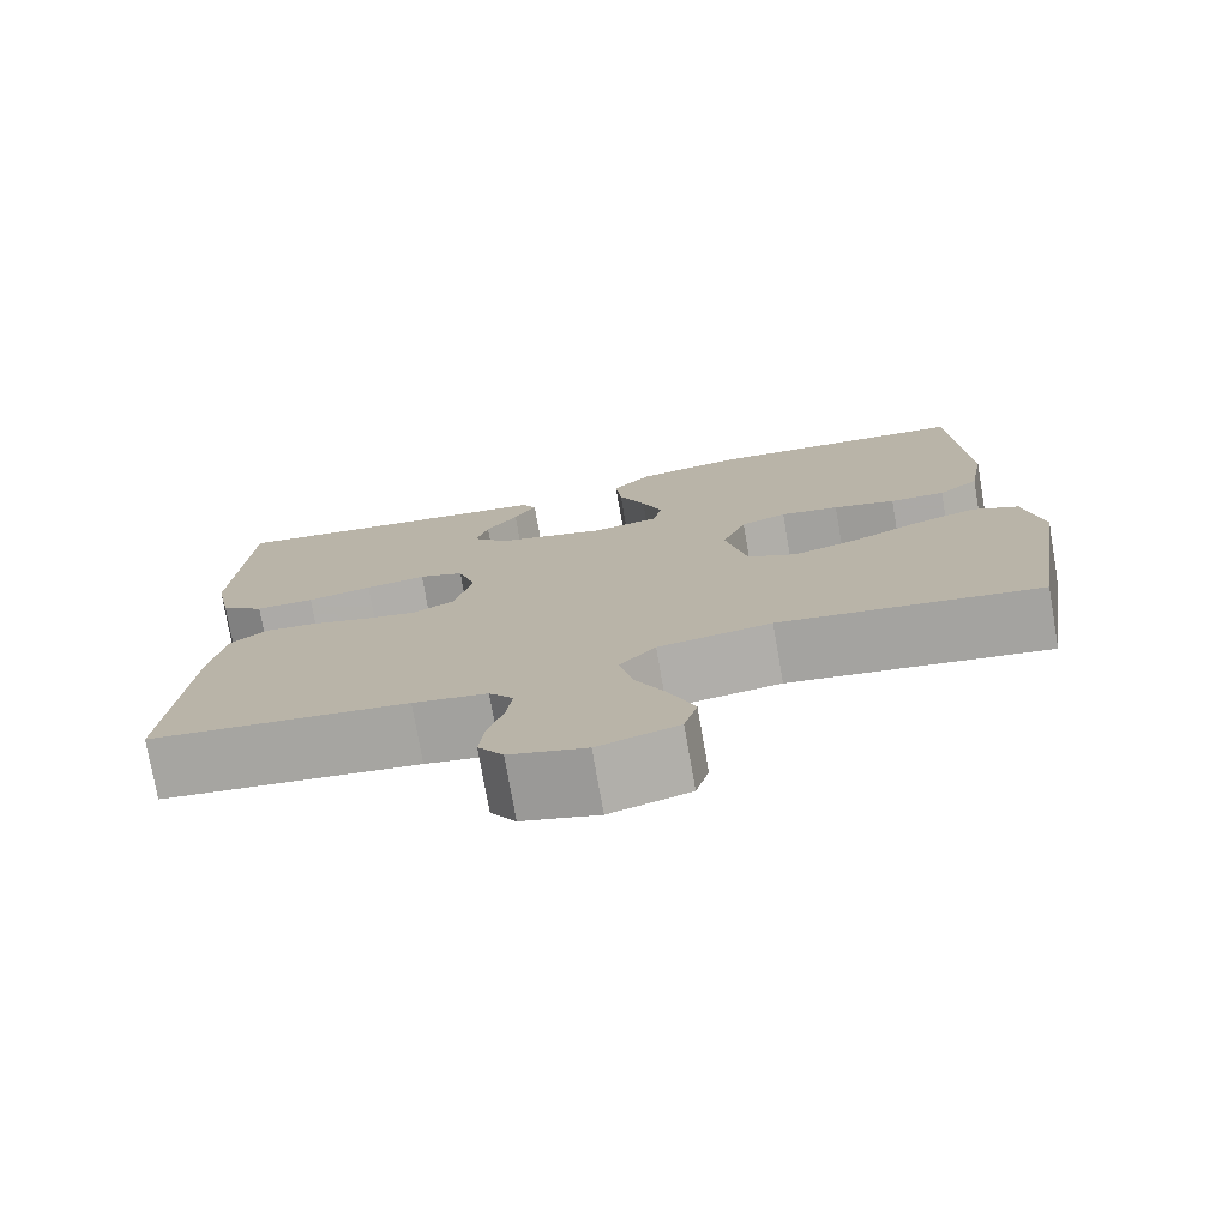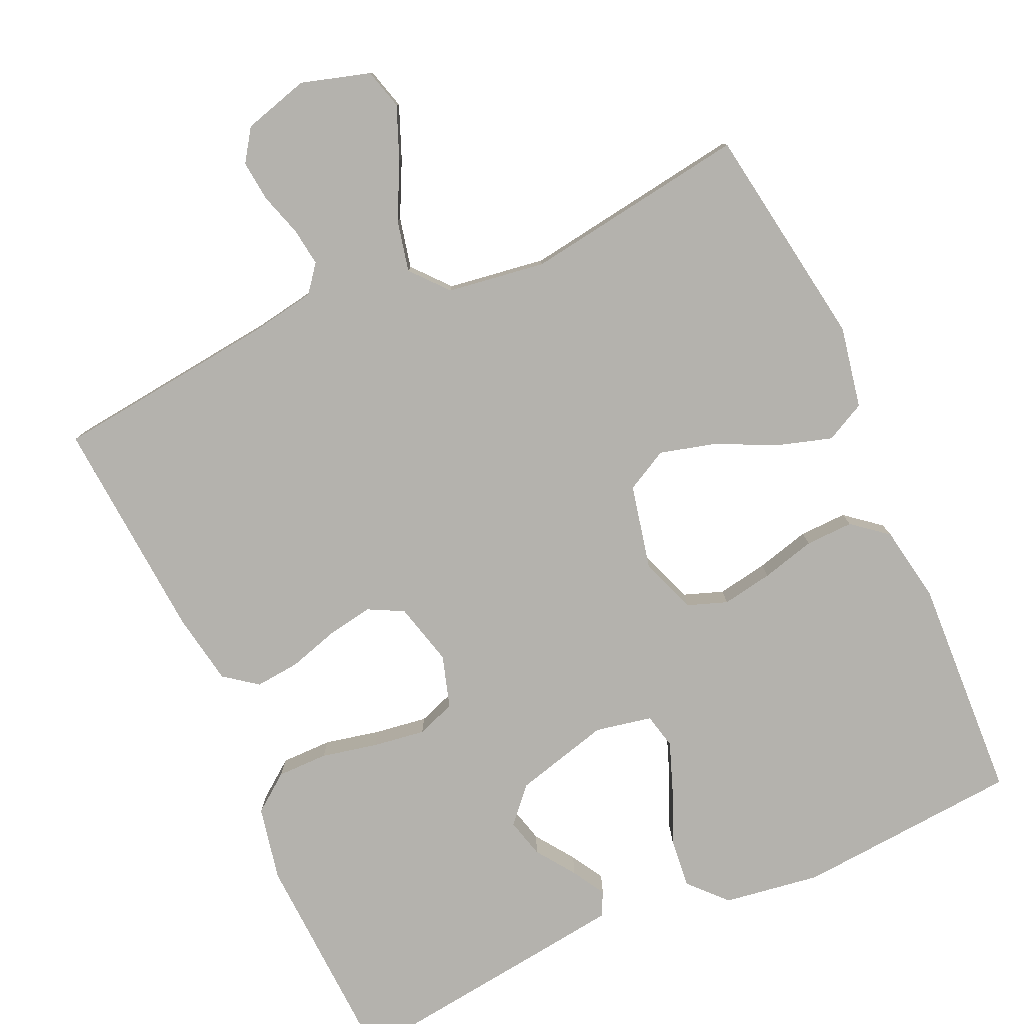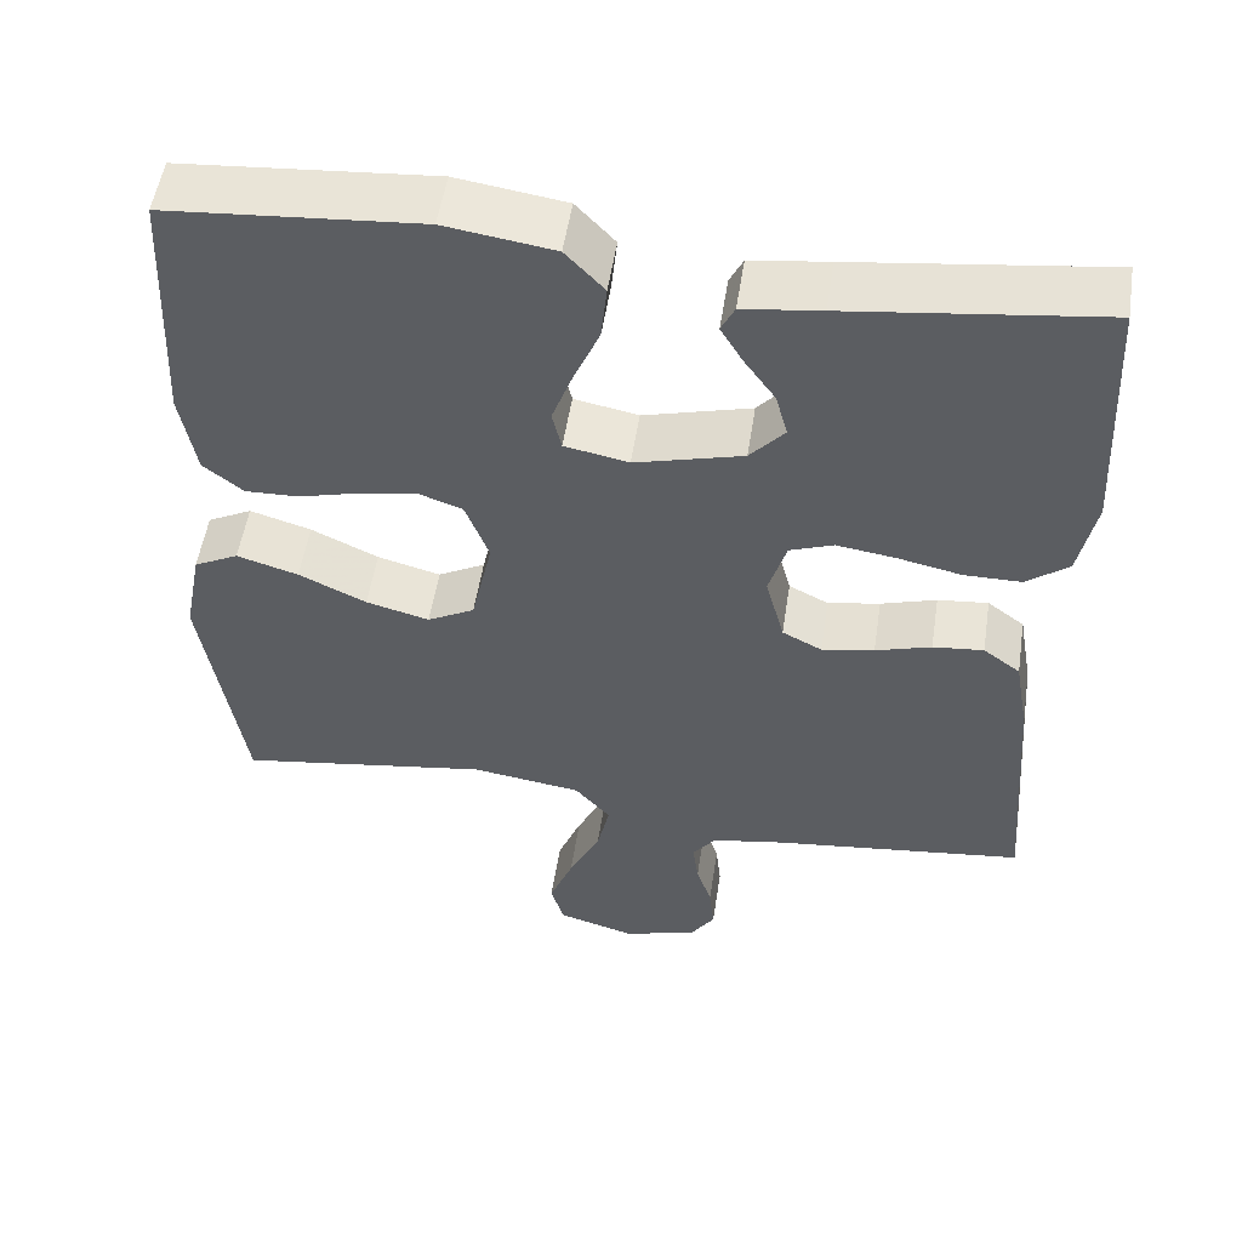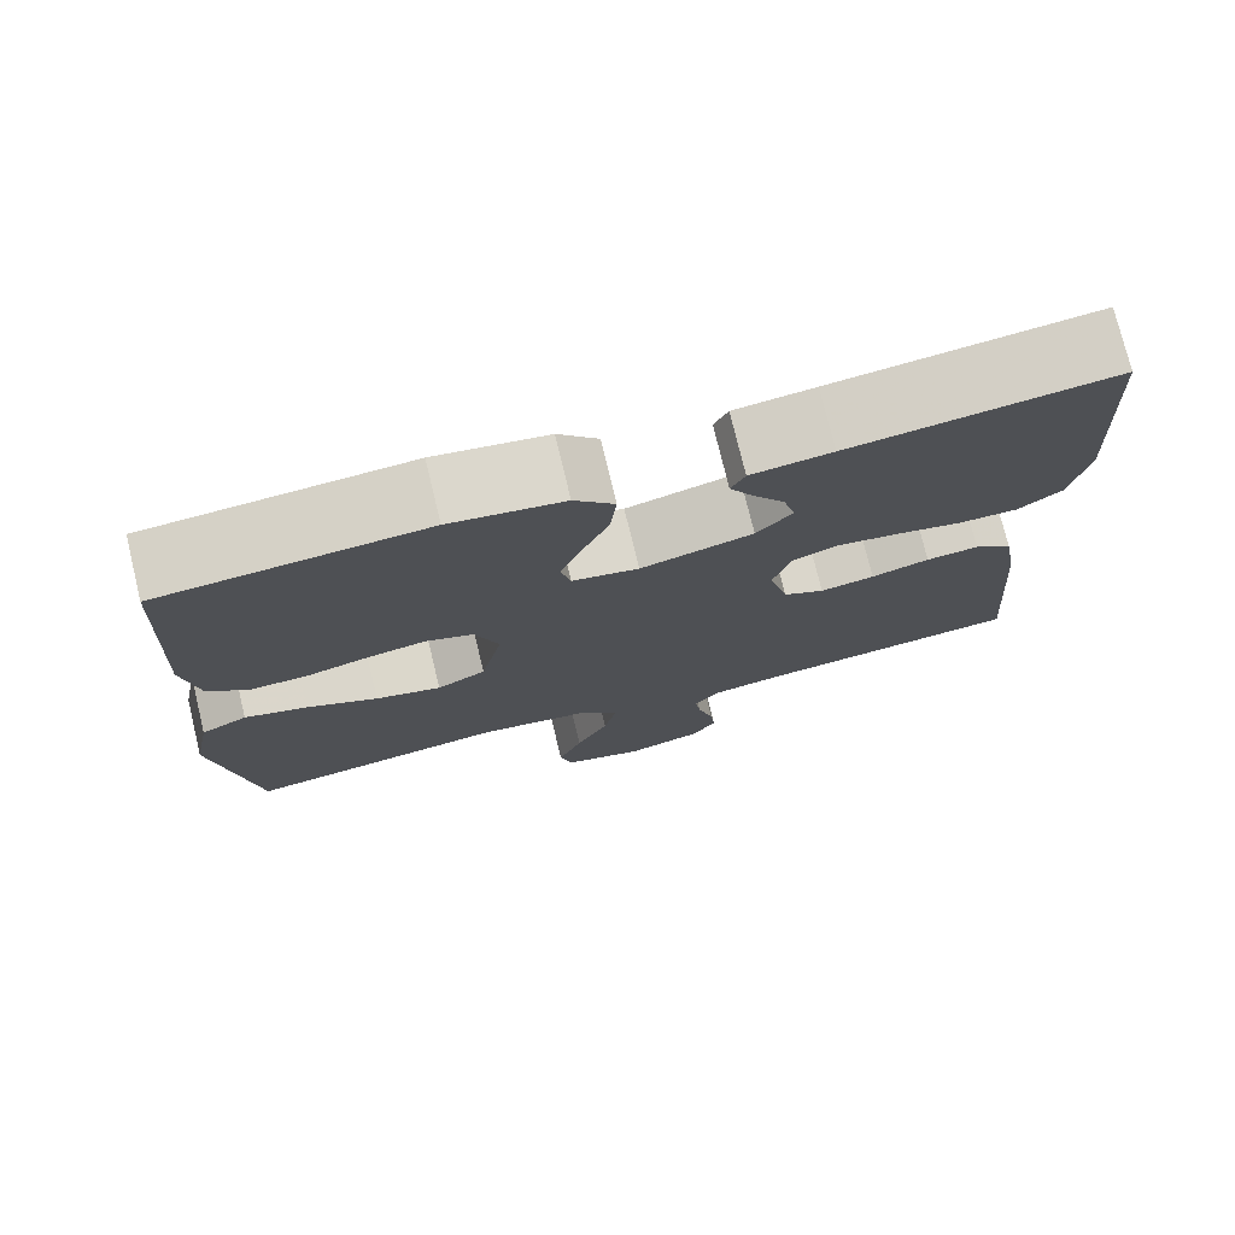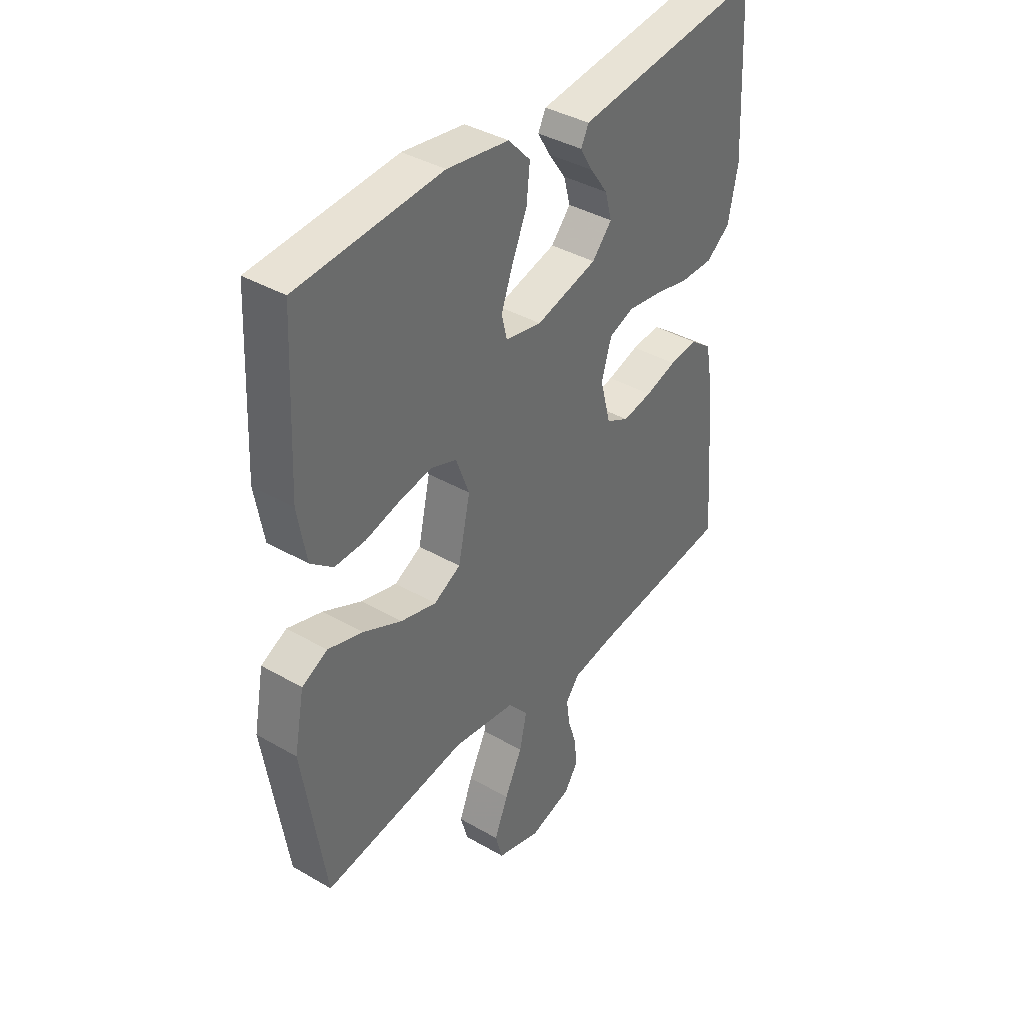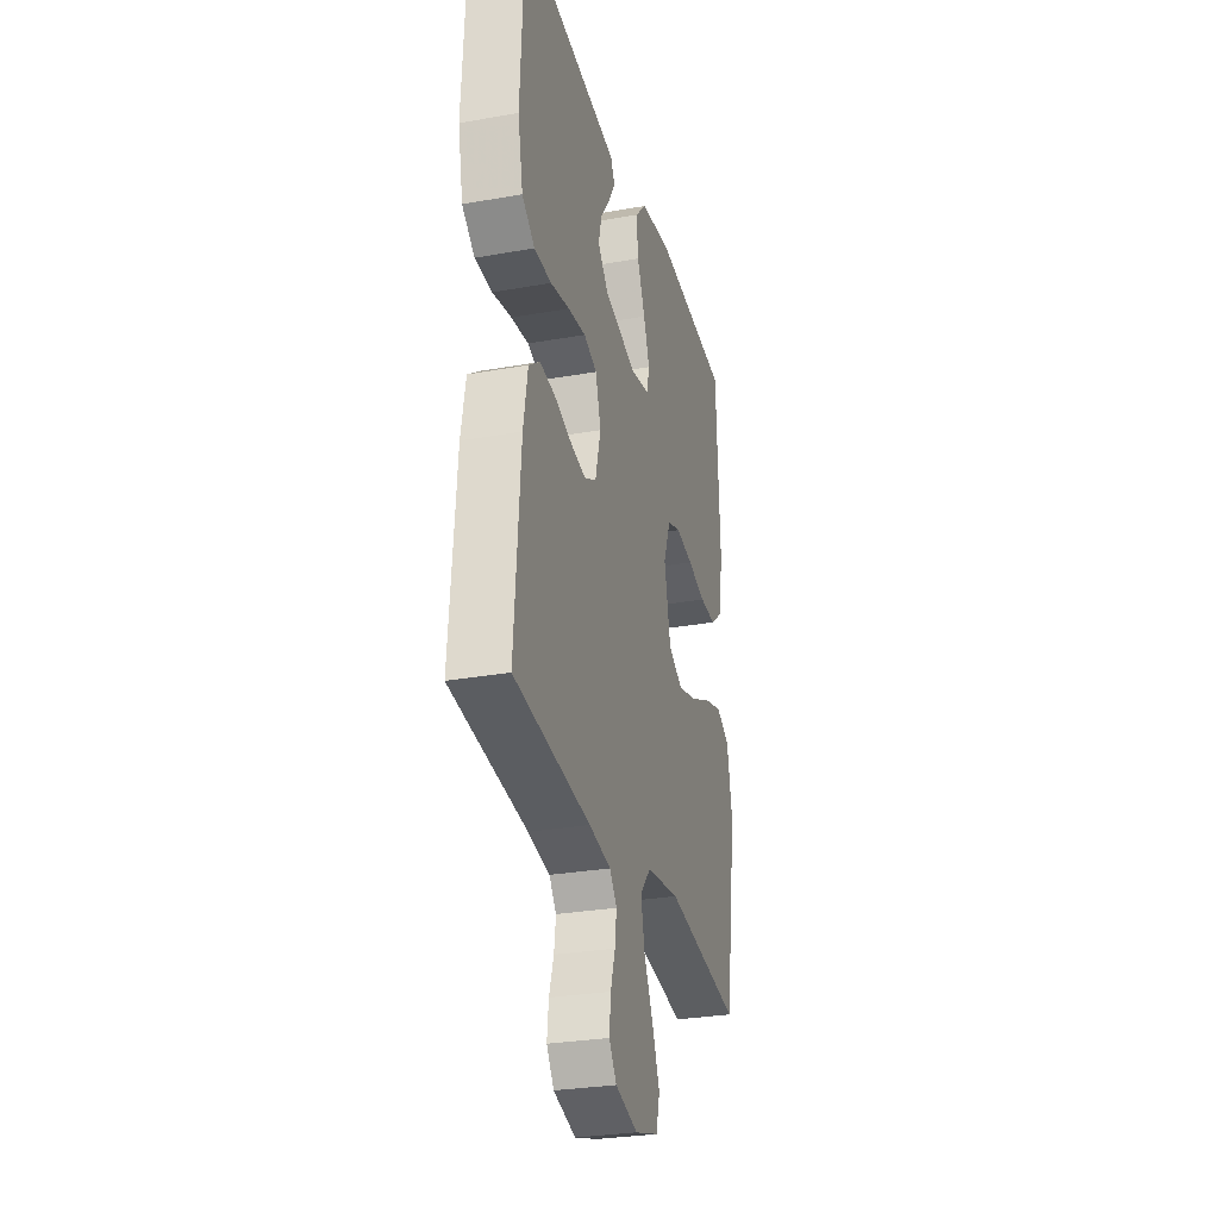
<metadata>
{"format":"obj","ext":"obj","renderer":"f3d","projection":"perspective","resolution":1024,"background":"white","views":[{"elev":-76.1,"azim":-170.1,"up":"+Z"},{"elev":-79.6,"azim":-155.8,"up":"+Y"},{"elev":52.8,"azim":8.7,"up":"+Z"},{"elev":75.8,"azim":-13.6,"up":"+Z"},{"elev":38.7,"azim":-53.9,"up":"+Z"},{"elev":-29.0,"azim":104.8,"up":"+Z"}]}
</metadata>
<code>
v 0.5 0.07 -0.5
v 0.2 0.07 -0.535
v 0.114 0.07 -0.55
v 0.086 0.07 -0.586
v 0.093 0.07 -0.637
v 0.111 0.07 -0.694
v 0.117 0.07 -0.749
v 0.088 0.07 -0.792
v 0 0.07 -0.817
v -0.092 0.07 -0.79
v -0.107 0.07 -0.736
v -0.079 0.07 -0.666
v -0.042 0.07 -0.591
v -0.027 0.07 -0.523
v -0.069 0.07 -0.474
v -0.2 0.07 -0.455
v -0.5 0.07 -0.5
v -0.547 0.07 -0.2
v -0.526 0.07 -0.091
v -0.473 0.07 -0.064
v -0.4 0.07 -0.086
v -0.32 0.07 -0.124
v -0.245 0.07 -0.144
v -0.189 0.07 -0.114
v -0.164 0.07 0
v -0.192 0.07 0.074
v -0.245 0.07 0.093
v -0.313 0.07 0.081
v -0.385 0.07 0.062
v -0.449 0.07 0.06
v -0.496 0.07 0.098
v -0.514 0.07 0.2
v -0.5 0.07 0.5
v -0.2 0.07 0.524
v -0.071 0.07 0.505
v -0.025 0.07 0.456
v -0.032 0.07 0.389
v -0.063 0.07 0.317
v -0.087 0.07 0.252
v -0.076 0.07 0.205
v 0 0.07 0.19
v 0.128 0.07 0.224
v 0.169 0.07 0.27
v 0.155 0.07 0.322
v 0.118 0.07 0.374
v 0.092 0.07 0.418
v 0.108 0.07 0.45
v 0.2 0.07 0.462
v 0.5 0.07 0.5
v 0.515 0.07 0.2
v 0.495 0.07 0.101
v 0.445 0.07 0.063
v 0.377 0.07 0.063
v 0.302 0.07 0.079
v 0.232 0.07 0.089
v 0.18 0.07 0.07
v 0.159 0.07 0
v 0.181 0.07 -0.084
v 0.228 0.07 -0.108
v 0.29 0.07 -0.097
v 0.356 0.07 -0.077
v 0.416 0.07 -0.071
v 0.46 0.07 -0.104
v 0.477 0.07 -0.2
v 0.5 0 -0.5
v 0.2 0 -0.535
v 0.114 0 -0.55
v 0.086 0 -0.586
v 0.093 0 -0.637
v 0.111 0 -0.694
v 0.117 0 -0.749
v 0.088 0 -0.792
v 0 0 -0.817
v -0.092 0 -0.79
v -0.107 0 -0.736
v -0.079 0 -0.666
v -0.042 0 -0.591
v -0.027 0 -0.523
v -0.069 0 -0.474
v -0.2 0 -0.455
v -0.5 0 -0.5
v -0.547 0 -0.2
v -0.526 0 -0.091
v -0.473 0 -0.064
v -0.4 0 -0.086
v -0.32 0 -0.124
v -0.245 0 -0.144
v -0.189 0 -0.114
v -0.164 0 0
v -0.192 0 0.074
v -0.245 0 0.093
v -0.313 0 0.081
v -0.385 0 0.062
v -0.449 0 0.06
v -0.496 0 0.098
v -0.514 0 0.2
v -0.5 0 0.5
v -0.2 0 0.524
v -0.071 0 0.505
v -0.025 0 0.456
v -0.032 0 0.389
v -0.063 0 0.317
v -0.087 0 0.252
v -0.076 0 0.205
v 0 0 0.19
v 0.128 0 0.224
v 0.169 0 0.27
v 0.155 0 0.322
v 0.118 0 0.374
v 0.092 0 0.418
v 0.108 0 0.45
v 0.2 0 0.462
v 0.5 0 0.5
v 0.515 0 0.2
v 0.495 0 0.101
v 0.445 0 0.063
v 0.377 0 0.063
v 0.302 0 0.079
v 0.232 0 0.089
v 0.18 0 0.07
v 0.159 0 0
v 0.181 0 -0.084
v 0.228 0 -0.108
v 0.29 0 -0.097
v 0.356 0 -0.077
v 0.416 0 -0.071
v 0.46 0 -0.104
v 0.477 0 -0.2
f 64 1 2
f 63 64 2
f 62 63 2
f 61 62 2
f 60 61 2
f 59 60 2 3
f 58 59 3 4
f 57 58 4
f 52 53 54
f 51 52 54
f 50 51 54
f 49 50 54
f 48 49 54
f 47 48 54
f 44 45 46 47
f 44 47 54
f 43 44 54 55
f 36 37 38
f 35 36 38
f 34 35 38
f 33 34 38
f 32 33 38
f 31 32 38
f 30 31 38
f 29 30 38
f 28 29 38
f 27 28 38 39
f 26 27 39 40
f 20 21 22
f 19 20 22
f 18 19 22
f 17 18 22
f 16 17 22
f 15 16 22 23
f 14 15 23 24
f 11 12 13
f 10 11 13
f 9 10 13
f 8 9 13
f 7 8 13
f 6 7 13
f 5 6 13
f 4 5 13 14
f 14 24 25
f 4 14 25
f 57 4 25
f 42 43 55 56
f 57 25 26
f 56 57 26
f 42 56 26
f 41 42 26
f 26 40 41
f 66 65 128
f 66 128 127
f 66 127 126
f 66 126 125
f 66 125 124
f 67 66 124 123
f 68 67 123 122
f 68 122 121
f 118 117 116
f 118 116 115
f 118 115 114
f 118 114 113
f 118 113 112
f 118 112 111
f 111 110 109 108
f 118 111 108
f 119 118 108 107
f 102 101 100
f 102 100 99
f 102 99 98
f 102 98 97
f 102 97 96
f 102 96 95
f 102 95 94
f 102 94 93
f 102 93 92
f 103 102 92 91
f 104 103 91 90
f 86 85 84
f 86 84 83
f 86 83 82
f 86 82 81
f 86 81 80
f 87 86 80 79
f 88 87 79 78
f 77 76 75
f 77 75 74
f 77 74 73
f 77 73 72
f 77 72 71
f 77 71 70
f 77 70 69
f 78 77 69 68
f 89 88 78
f 89 78 68
f 89 68 121
f 120 119 107 106
f 90 89 121
f 90 121 120
f 90 120 106
f 90 106 105
f 105 104 90
f 1 65 66 2
f 2 66 67 3
f 3 67 68 4
f 4 68 69 5
f 5 69 70 6
f 6 70 71 7
f 7 71 72 8
f 8 72 73 9
f 9 73 74 10
f 10 74 75 11
f 11 75 76 12
f 12 76 77 13
f 13 77 78 14
f 14 78 79 15
f 15 79 80 16
f 16 80 81 17
f 17 81 82 18
f 18 82 83 19
f 19 83 84 20
f 20 84 85 21
f 21 85 86 22
f 22 86 87 23
f 23 87 88 24
f 24 88 89 25
f 25 89 90 26
f 26 90 91 27
f 27 91 92 28
f 28 92 93 29
f 29 93 94 30
f 30 94 95 31
f 31 95 96 32
f 32 96 97 33
f 33 97 98 34
f 34 98 99 35
f 35 99 100 36
f 36 100 101 37
f 37 101 102 38
f 38 102 103 39
f 39 103 104 40
f 40 104 105 41
f 41 105 106 42
f 42 106 107 43
f 43 107 108 44
f 44 108 109 45
f 45 109 110 46
f 46 110 111 47
f 47 111 112 48
f 48 112 113 49
f 49 113 114 50
f 50 114 115 51
f 51 115 116 52
f 52 116 117 53
f 53 117 118 54
f 54 118 119 55
f 55 119 120 56
f 56 120 121 57
f 57 121 122 58
f 58 122 123 59
f 59 123 124 60
f 60 124 125 61
f 61 125 126 62
f 62 126 127 63
f 63 127 128 64
f 64 128 65 1

</code>
